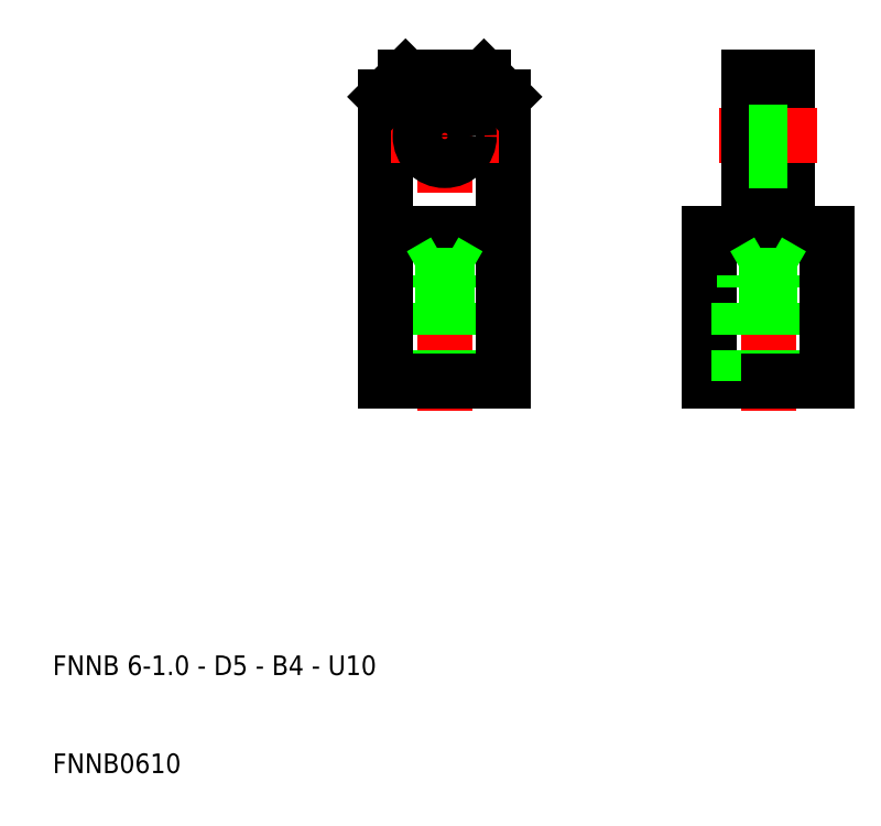
<metadata>
{"format":"dxf","ext":"dxf","renderer":"ezdxf+matplotlib","layout":"modelspace","background":"white","min_lineweight":24,"dpi":150}
</metadata>
<code>
0
SECTION
2
ENTITIES
0
LINE
8
CENTER
10
83
20
75
30
0
11
78
21
75
31
0
0
LINE
8
0
10
77
20
65
30
0
11
81
21
65
31
0
0
LINE
8
0
10
83
20
50
30
0
11
77
21
50
31
0
0
LINE
8
CENTER
10
50
20
47
30
0
11
50
21
84
31
0
0
LINE
8
0
10
53
20
50
30
0
11
53
21
59
31
0
0
LINE
8
0
10
52.46
20
50
30
0
11
52.46
21
60.8
31
0
0
LINE
8
0
10
47.54
20
50
30
0
11
47.54
21
60.8
31
0
0
LINE
8
0
10
47
20
50
30
0
11
47
21
59
31
0
0
LINE
8
0
10
77
20
50
30
0
11
77
21
65
31
0
0
LINE
8
0
10
44
20
50
30
0
11
44
21
79
31
0
0
LINE
8
0
10
56
20
50
30
0
11
56
21
79
31
0
0
TEXT
8
0
10
10
20
10
30
0
40
2
1
FNNB0610
0
TEXT
8
0
10
10
20
20
30
0
40
2
1
FNNB 6-1 - D5 - B4 - U10
0
LINE
8
0
10
50
20
50
30
0
11
44
21
50
31
0
0
LINE
8
0
10
50
20
50
30
0
11
56
21
50
31
0
0
LINE
8
CENTER
10
44.5
20
75
30
0
11
55.5
21
75
31
0
0
LINE
8
0
10
44
20
79
30
0
11
46
21
81
31
0
0
LINE
8
0
10
44
20
65
30
0
11
50
21
65
31
0
0
LINE
8
0
10
56
20
65
30
0
11
50
21
65
31
0
0
LINE
8
0
10
52.46
20
60.8
30
0
11
50
21
62.22
31
0
0
LINE
8
0
10
47.54
20
60.8
30
0
11
50
21
62.22
31
0
0
LINE
8
0
10
53
20
59
30
0
11
50
21
59
31
0
0
LINE
8
0
10
52.46
20
60.8
30
0
11
50
21
60.8
31
0
0
LINE
8
0
10
47.54
20
60.8
30
0
11
50
21
60.8
31
0
0
LINE
8
0
10
47
20
59
30
0
11
50
21
59
31
0
0
CIRCLE
8
0
10
50
20
75
30
0
40
2.5
0
LINE
8
0
10
56
20
79
30
0
11
54
21
81
31
0
0
LINE
8
0
10
54
20
81
30
0
11
50
21
81
31
0
0
LINE
8
0
10
46
20
81
30
0
11
50
21
81
31
0
0
LINE
8
CENTER
10
83
20
47
30
0
11
83
21
84
31
0
0
LINE
8
0
10
86
20
50
30
0
11
86
21
59
31
0
0
LINE
8
0
10
85.46
20
50
30
0
11
85.46
21
60.8
31
0
0
LINE
8
0
10
80.54
20
50
30
0
11
80.54
21
60.8
31
0
0
LINE
8
0
10
80
20
50
30
0
11
80
21
59
31
0
0
LINE
8
0
10
89
20
50
30
0
11
89
21
65
31
0
0
LINE
8
0
10
83
20
50
30
0
11
89
21
50
31
0
0
LINE
8
0
10
81
20
65
30
0
11
81
21
81
31
0
0
LINE
8
0
10
85
20
65
30
0
11
85
21
81
31
0
0
LINE
8
0
10
89
20
65
30
0
11
85
21
65
31
0
0
LINE
8
0
10
85.46
20
60.8
30
0
11
83
21
62.22
31
0
0
LINE
8
0
10
80.54
20
60.8
30
0
11
83
21
62.22
31
0
0
LINE
8
0
10
80.54
20
60.8
30
0
11
83
21
60.8
31
0
0
LINE
8
0
10
80
20
59
30
0
11
83
21
59
31
0
0
LINE
8
0
10
86
20
59
30
0
11
83
21
59
31
0
0
LINE
8
0
10
85.46
20
60.8
30
0
11
83
21
60.8
31
0
0
LINE
8
CENTER
10
83
20
75
30
0
11
88
21
75
31
0
0
LINE
8
0
10
83
20
72.5
30
0
11
81
21
72.5
31
0
0
LINE
8
0
10
83
20
72.5
30
0
11
85
21
72.5
31
0
0
LINE
8
0
10
83
20
77.5
30
0
11
81
21
77.5
31
0
0
LINE
8
0
10
83
20
77.5
30
0
11
85
21
77.5
31
0
0
LINE
8
0
10
81
20
81
30
0
11
83
21
81
31
0
0
LINE
8
0
10
85
20
81
30
0
11
83
21
81
31
0
0
ENDSEC
0
EOF

</code>
